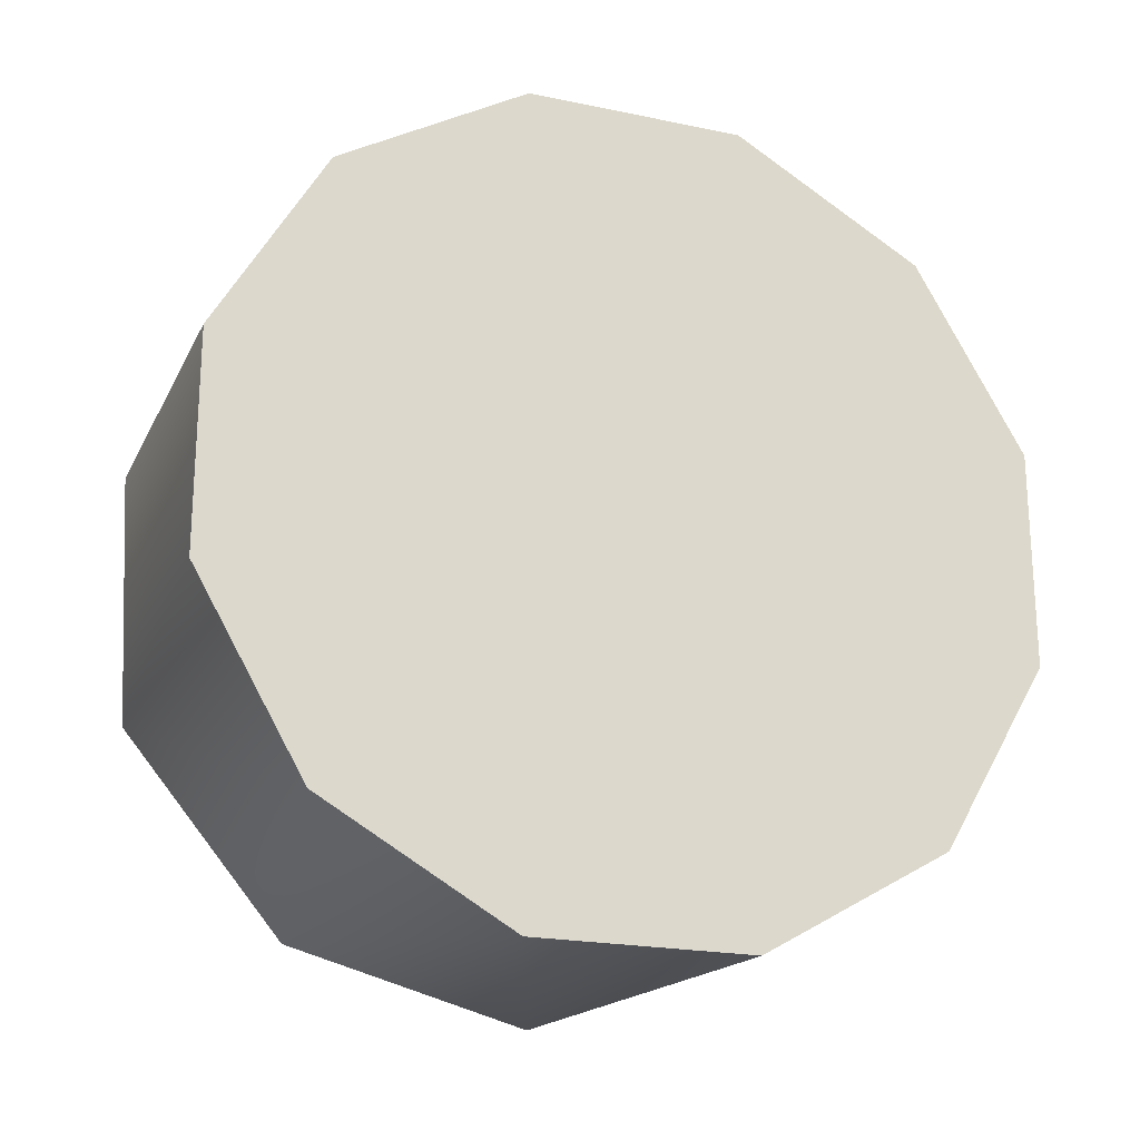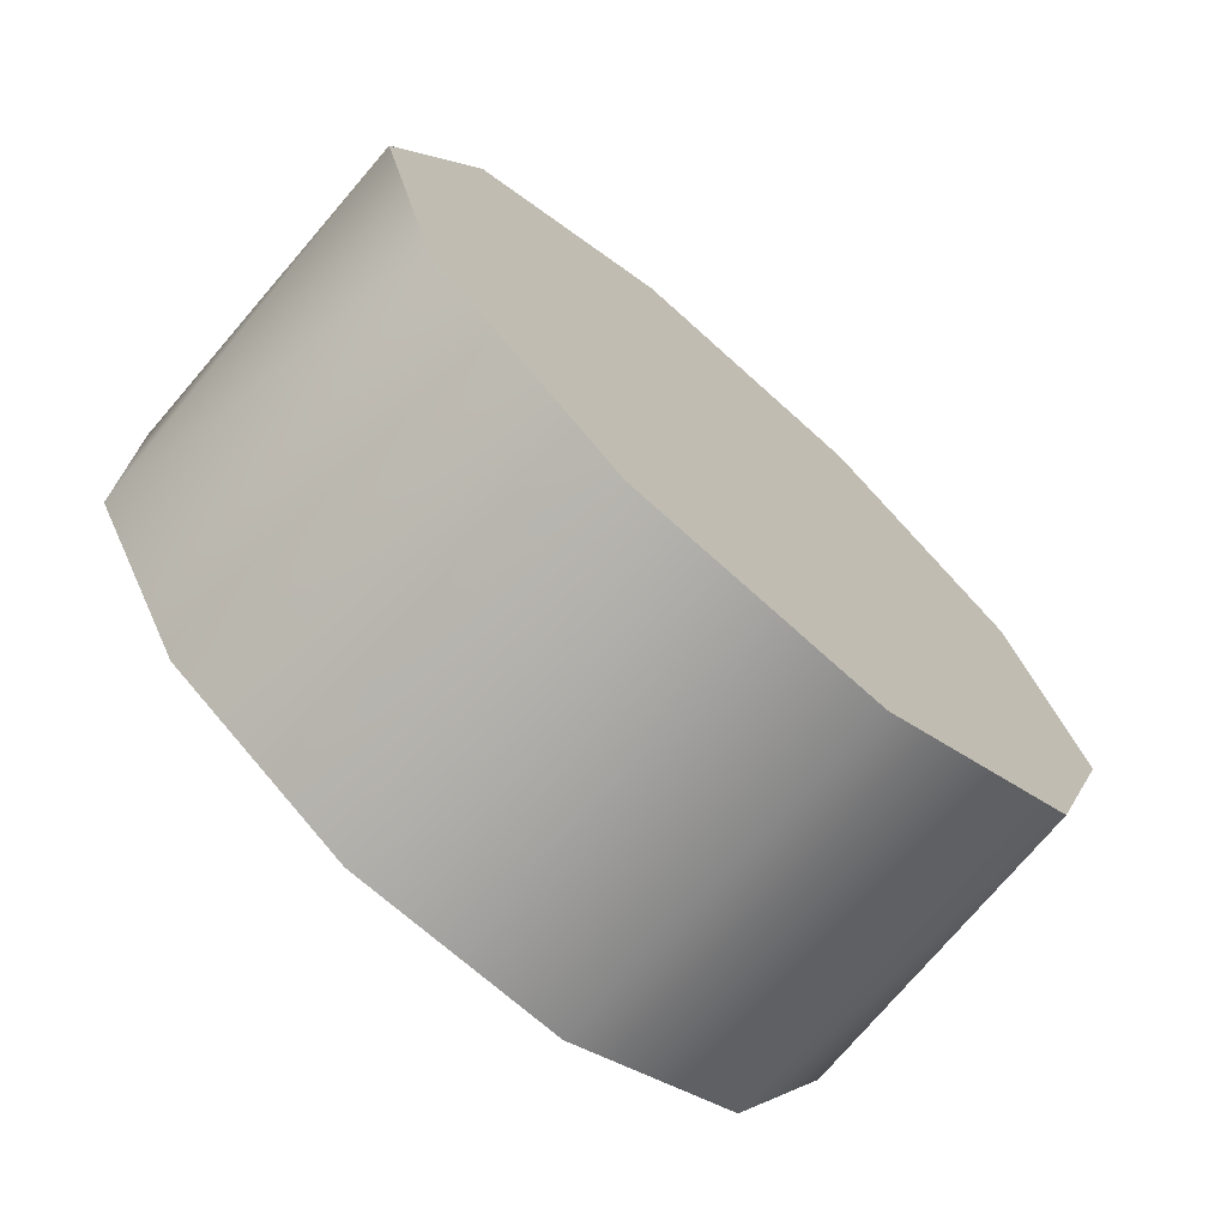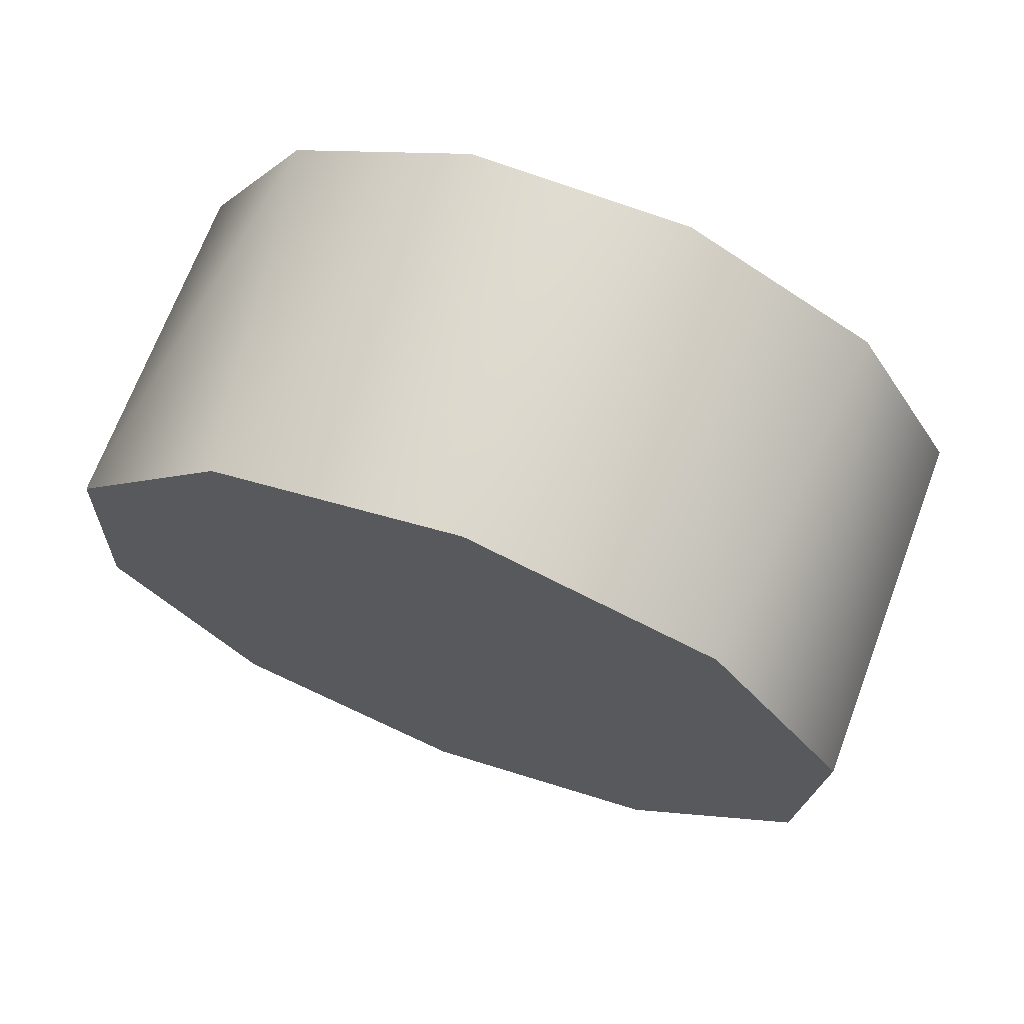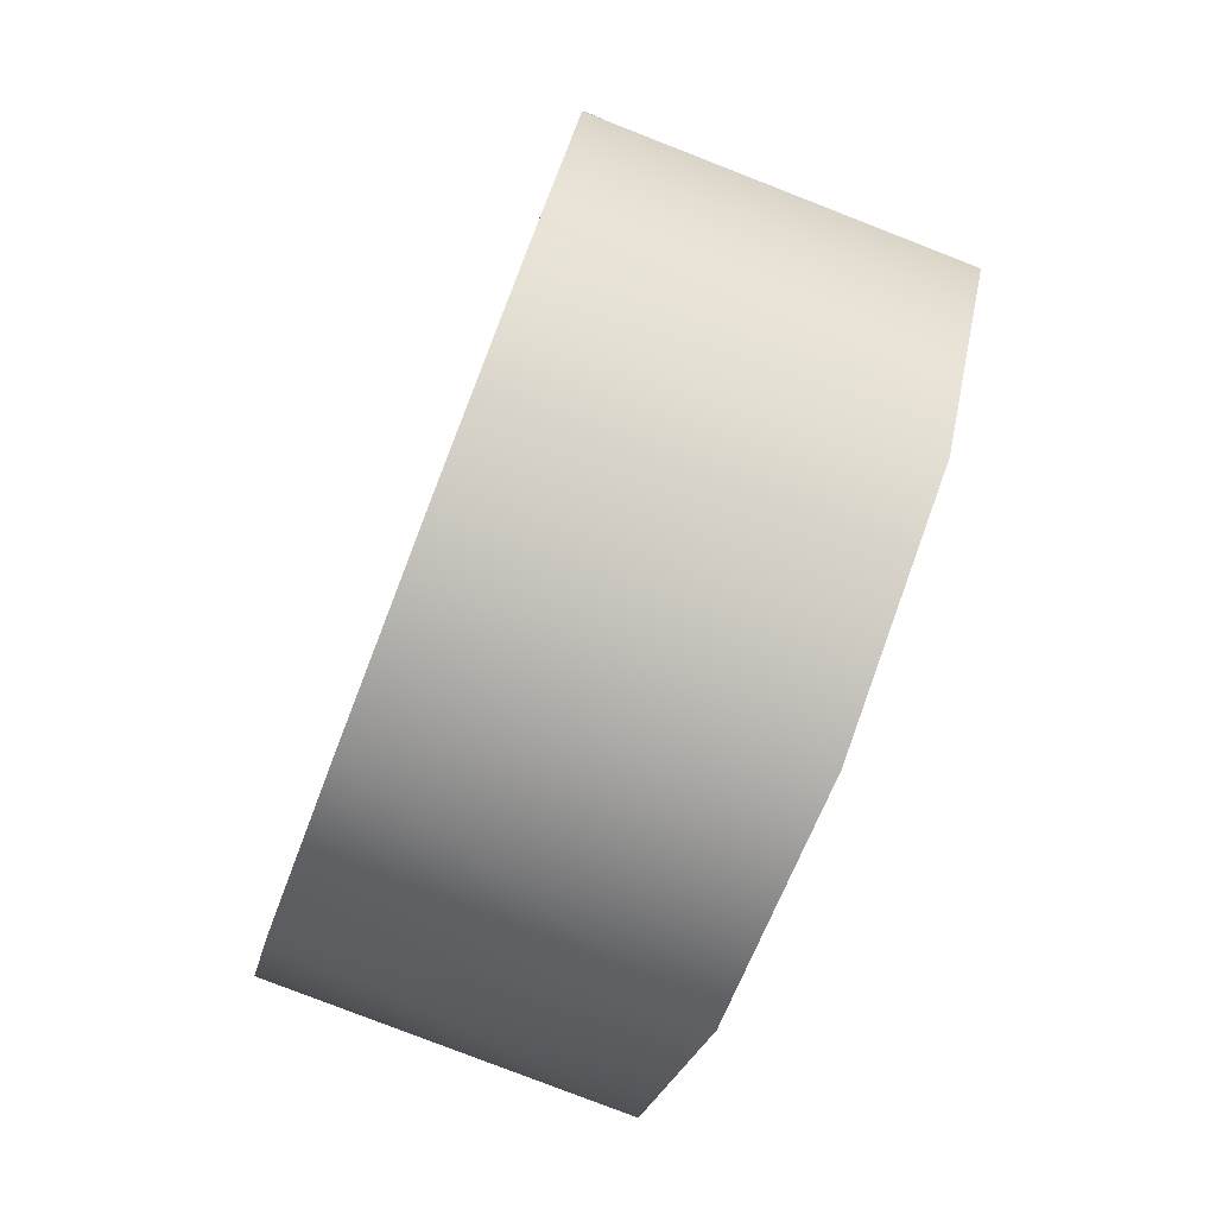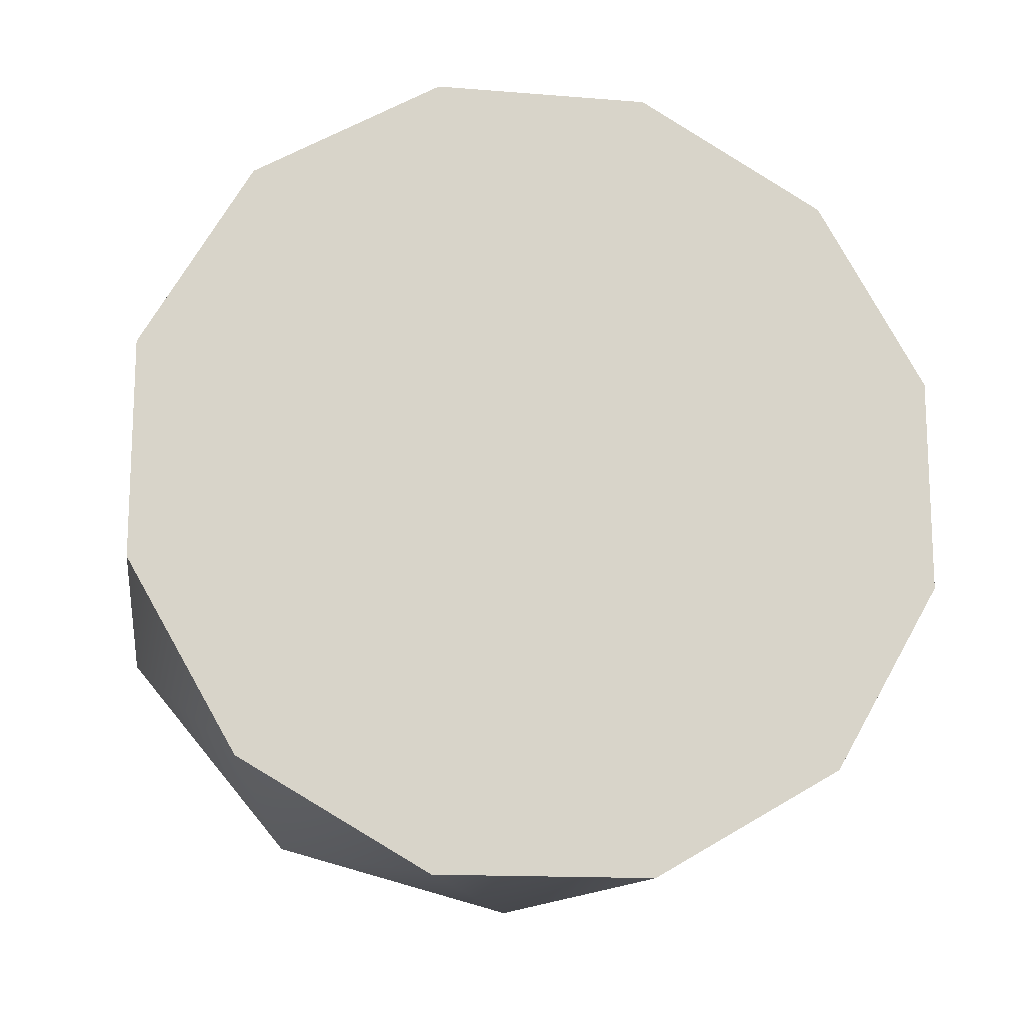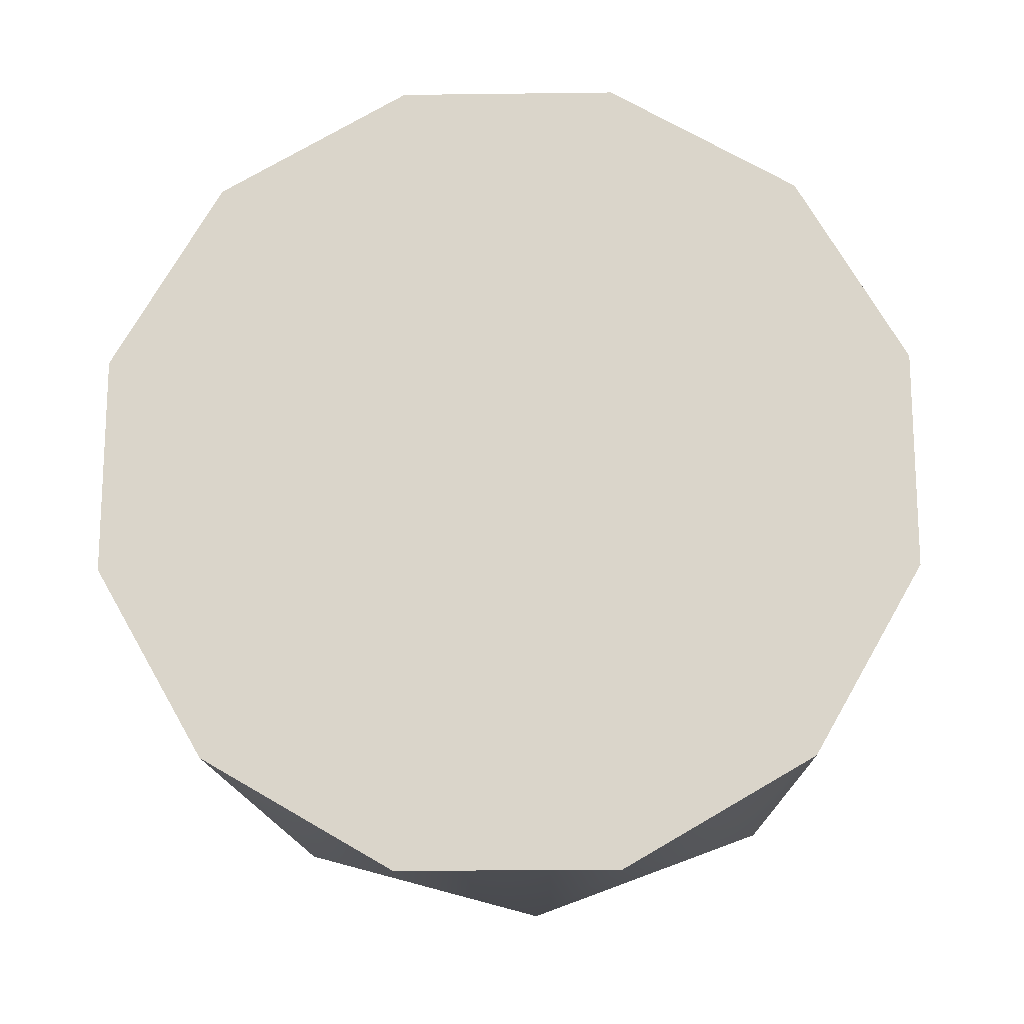
<metadata>
{"format":"obj","ext":"obj","renderer":"f3d","projection":"perspective","resolution":1024,"background":"white","views":[{"elev":-21.1,"azim":69.6,"up":"+Z"},{"elev":-71.2,"azim":-131.6,"up":"+Y"},{"elev":69.6,"azim":-69.3,"up":"+Z"},{"elev":-79.1,"azim":158.8,"up":"+Z"},{"elev":-14.7,"azim":80.1,"up":"+Z"},{"elev":-16.1,"azim":91.5,"up":"+Z"}]}
</metadata>
<code>
v 1.105 -0.4896 0.3564
v 1.313 -0.4896 0.3564
v 1.313 -0.4271 0.4647
v 1.105 -0.4083 0.4808
v 1.105 -0.4814 0.2079
v 1.313 -0.4896 0.2313
v 1.313 -0.4896 0.3564
v 1.105 -0.4896 0.3564
v 1.313 -0.4271 0.1229
v 1.313 -0.4896 0.2313
v 1.105 -0.4814 0.2079
v 1.313 -0.1936 0.06036
v 1.313 -0.3187 0.06036
v 1.105 -0.2434 0.05582
v 1.105 -0.03094 0.3797
v 1.313 -0.02273 0.3564
v 1.313 -0.02273 0.2313
v 1.105 -0.02273 0.2313
v 1.313 -0.08528 0.4647
v 1.313 -0.02273 0.3564
v 1.105 -0.03094 0.3797
v 1.313 -0.3187 0.5272
v 1.313 -0.1936 0.5272
v 1.105 -0.2689 0.5318
v 1.105 -0.02273 0.2313
v 1.105 -0.104 0.1068
v 1.105 -0.2434 0.05582
v 1.105 -0.3862 0.09408
v 1.105 -0.4814 0.2079
v 1.105 -0.4896 0.3564
v 1.105 -0.4083 0.4808
v 1.105 -0.2689 0.5318
v 1.105 -0.1261 0.4935
v 1.105 -0.03094 0.3797
v 1.313 -0.4896 0.2313
v 1.313 -0.4271 0.1229
v 1.313 -0.3187 0.06036
v 1.313 -0.4896 0.3564
v 1.313 -0.4271 0.4647
v 1.313 -0.3187 0.5272
v 1.313 -0.1936 0.5272
v 1.313 -0.08528 0.4647
v 1.313 -0.02273 0.3564
v 1.313 -0.02273 0.2313
v 1.313 -0.08528 0.1229
v 1.313 -0.1936 0.06036
v 1.313 -0.1936 0.5272
v 1.105 -0.1261 0.4935
v 1.105 -0.2689 0.5318
v 1.105 -0.4083 0.4808
v 1.105 -0.1261 0.4935
v 1.313 -0.1936 0.5272
v 1.313 -0.3187 0.06036
v 1.105 -0.3862 0.09408
v 1.105 -0.2434 0.05582
v 1.313 -0.08528 0.1229
v 1.105 -0.104 0.1068
v 1.105 -0.02273 0.2313
v 1.313 -0.02273 0.2313
v 1.105 -0.104 0.1068
v 1.105 -0.3862 0.09408
v 1.313 -0.3187 0.06036
v 1.313 -0.08528 0.1229
v 1.313 -0.4271 0.4647
g group_32744000_105553122433792
f 1 2 3
f 3 4 1
f 5 6 7
f 7 8 5
f 9 10 11
f 12 13 14
f 15 16 17
f 17 18 15
f 19 20 21
f 22 23 24
f 25 26 27
f 25 27 28
f 25 28 29
f 25 29 30
f 25 30 31
f 25 31 32
f 25 32 33
f 25 33 34
f 35 36 37
f 38 35 37
f 39 38 37
f 40 39 37
f 41 40 37
f 42 41 37
f 43 42 37
f 44 43 37
f 45 44 37
f 46 45 37
f 47 48 49
f 22 24 50
f 19 51 52
f 53 54 55
f 56 57 58
f 58 59 56
f 12 14 60
f 9 61 62
f 9 11 61
f 12 60 63
f 19 21 51
f 22 50 64

</code>
